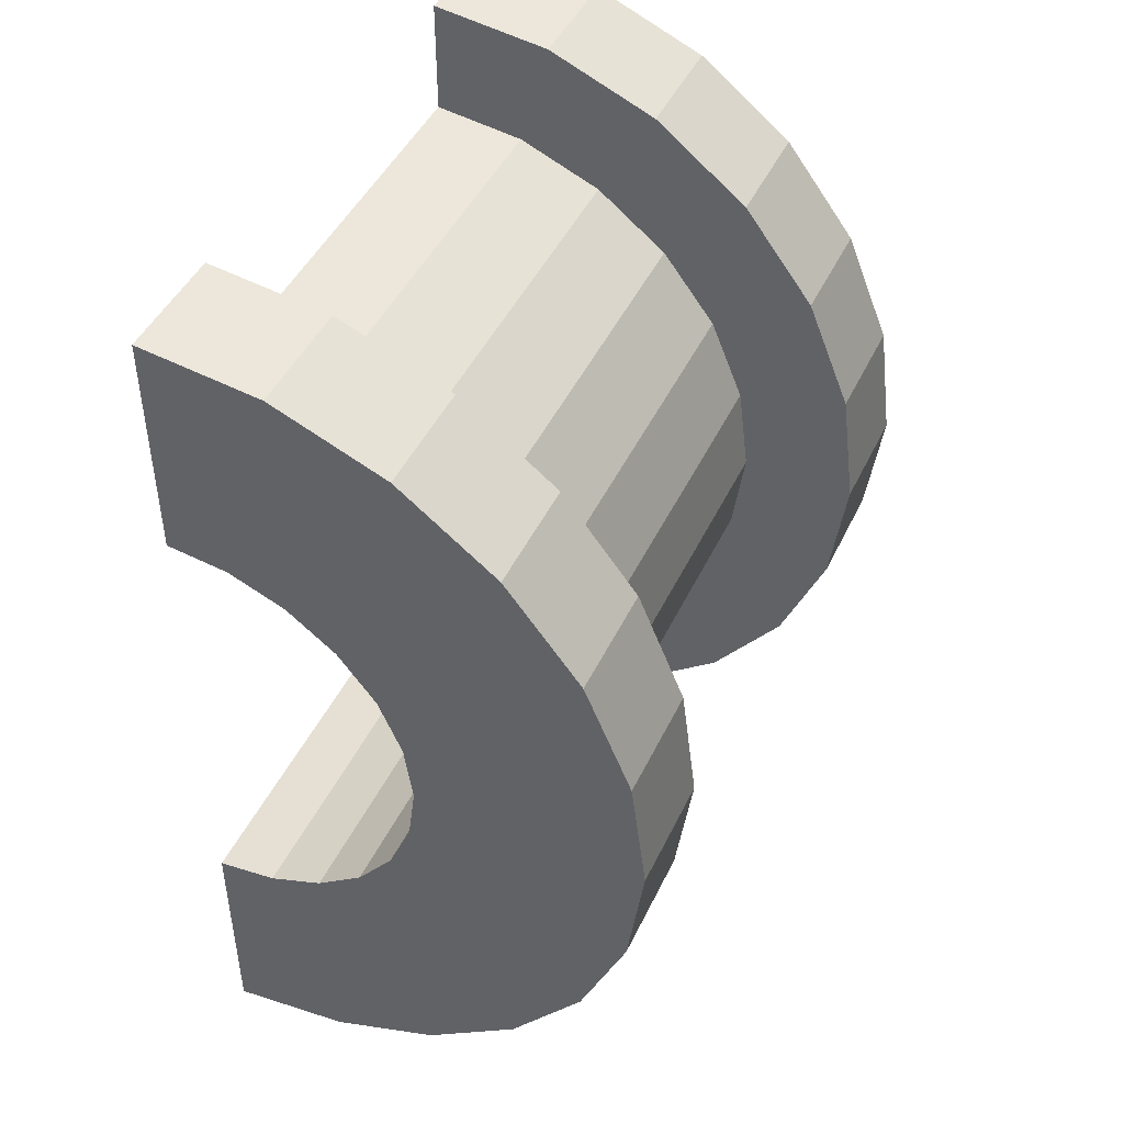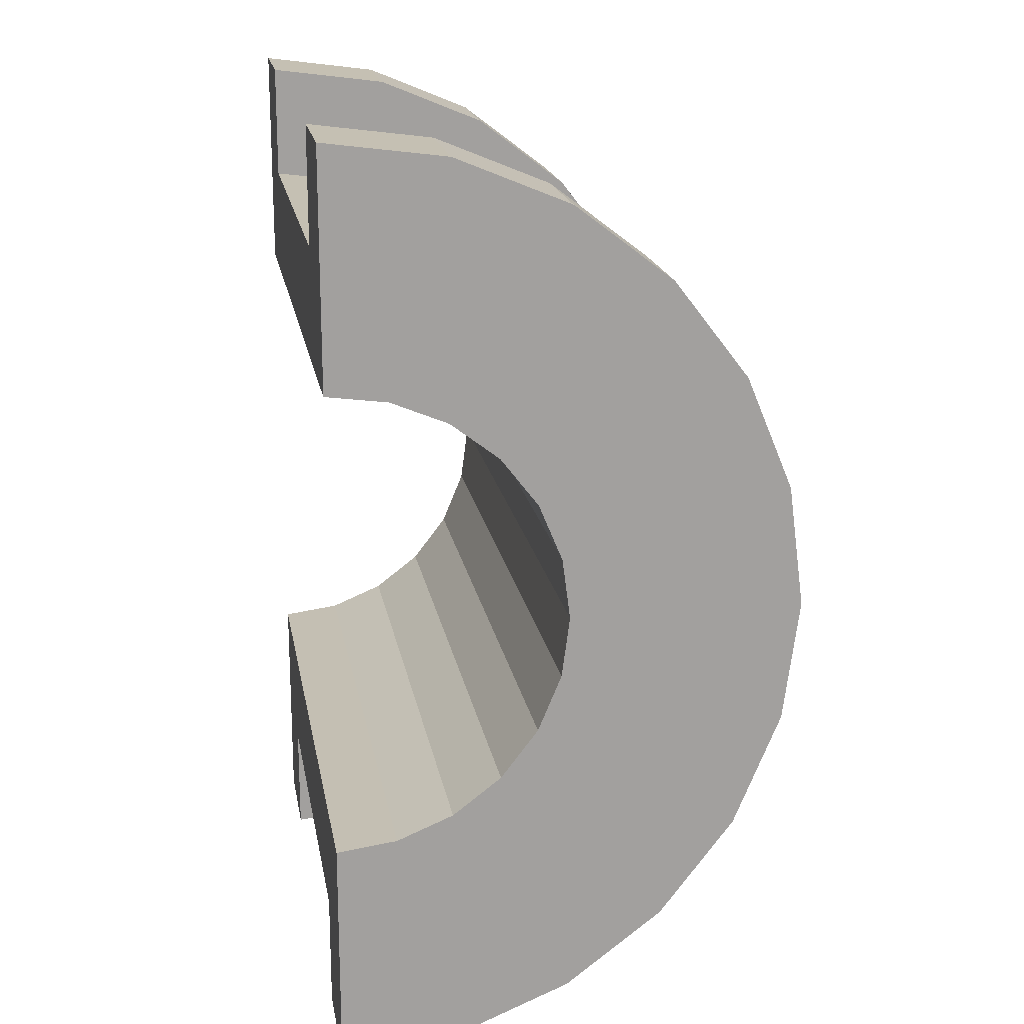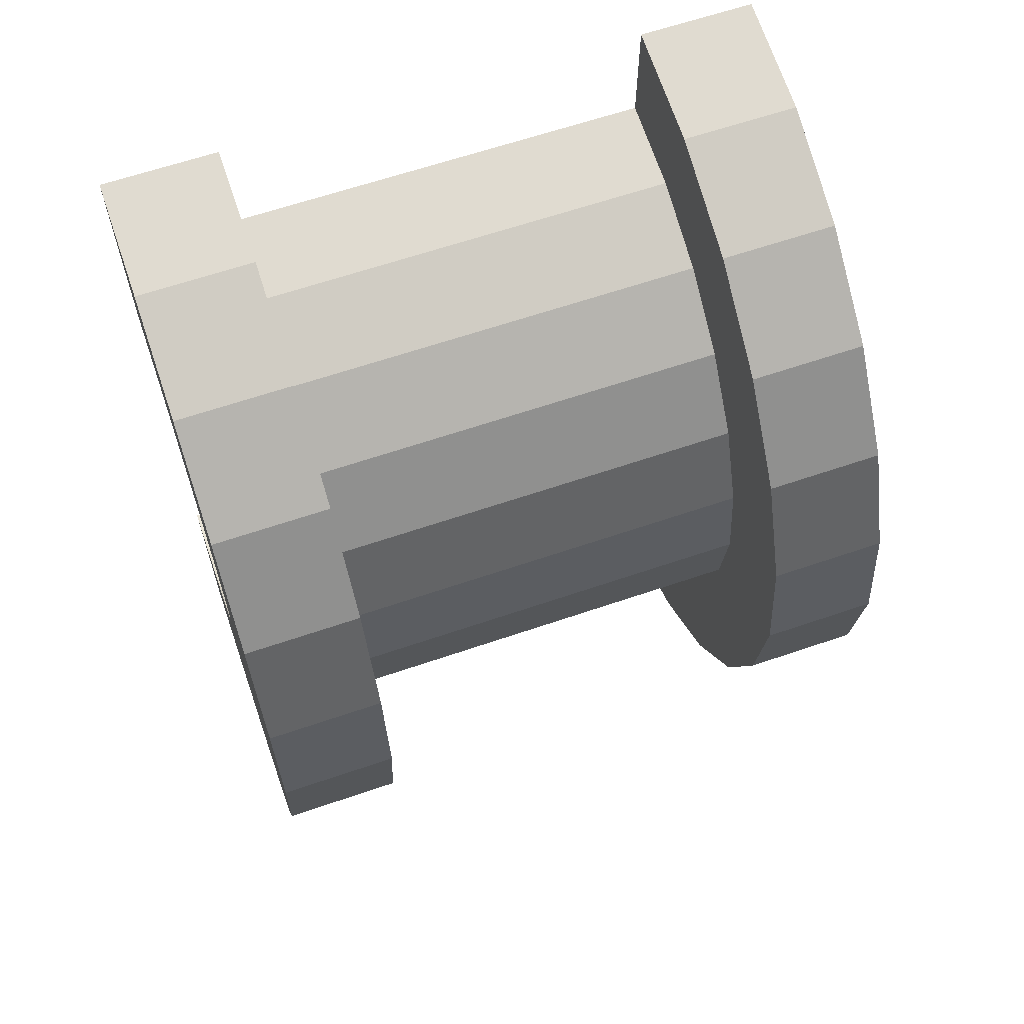
<metadata>
{"format":"obj","ext":"obj","renderer":"f3d","projection":"perspective","resolution":1024,"background":"white","views":[{"elev":46.0,"azim":-65.5,"up":"+Y"},{"elev":18.4,"azim":-99.8,"up":"+Y"},{"elev":63.4,"azim":-19.1,"up":"+Y"}]}
</metadata>
<code>
v 6.657 0.7765 2.898
v 10.34 0 3
v 10.34 0.7765 2.898
v 10.34 0 3
v 6.657 0.7765 2.898
v 6.657 0 3
v 10.34 3 0
v 6.657 3 0
v 10.34 3 0
v 6.657 3 0
v 10.34 3 0
v 6.657 3 0
v 10.34 2.598 1.5
v 6.657 2.121 2.121
v 10.34 2.121 2.121
v 6.657 2.121 2.121
v 10.34 2.598 1.5
v 6.657 2.598 1.5
v 6.657 2.121 2.121
v 10.34 1.5 2.598
v 10.34 2.121 2.121
v 10.34 1.5 2.598
v 6.657 2.121 2.121
v 6.657 1.5 2.598
v 10.34 2.898 0.7765
v 6.657 2.598 1.5
v 10.34 2.598 1.5
v 6.657 2.598 1.5
v 10.34 2.898 0.7765
v 6.657 2.898 0.7765
v 6.657 -2.598 1.5
v 10.34 -2.121 2.121
v 6.657 -2.121 2.121
v 10.34 -2.121 2.121
v 6.657 -2.598 1.5
v 10.34 -2.598 1.5
v 5.657 1.932 0.5176
v 5.657 3.864 1.035
v 5.657 4 0
v 5.657 3.864 1.035
v 5.657 1.932 0.5176
v 5.657 3.464 2
v 5.657 1.932 0.5176
v 5.657 4 0
v 5.657 2 0
v 5.657 1.732 1
v 5.657 3.464 2
v 5.657 1.932 0.5176
v 5.657 3.464 2
v 5.657 1.732 1
v 5.657 2.828 2.828
v 5.657 1.414 1.414
v 5.657 2.828 2.828
v 5.657 1.732 1
v 5.657 2.828 2.828
v 5.657 1.414 1.414
v 5.657 2 3.464
v 5.657 1 1.732
v 5.657 2 3.464
v 5.657 1.414 1.414
v 5.657 2 3.464
v 5.657 1 1.732
v 5.657 1.035 3.864
v 5.657 0.5176 1.932
v 5.657 1.035 3.864
v 5.657 1 1.732
v 5.657 0 2
v 5.657 1.035 3.864
v 5.657 0.5176 1.932
v 5.657 0 2
v 5.657 0 4
v 5.657 1.035 3.864
v 5.657 -0.5176 1.932
v 5.657 0 4
v 5.657 0 2
v 5.657 -1.035 3.864
v 5.657 -0.5176 1.932
v 5.657 -1 1.732
v 5.657 -0.5176 1.932
v 5.657 -1.035 3.864
v 5.657 0 4
v 5.657 -2 3.464
v 5.657 -1 1.732
v 5.657 -1.414 1.414
v 5.657 -2.828 2.828
v 5.657 -1.414 1.414
v 5.657 -1.732 1
v 5.657 -3.464 2
v 5.657 -1.732 1
v 5.657 -1.932 0.5176
v 5.657 -1 1.732
v 5.657 -2 3.464
v 5.657 -1.035 3.864
v 5.657 -3.864 1.035
v 5.657 -1.932 0.5176
v 5.657 -2 0
v 5.657 -1.414 1.414
v 5.657 -2.828 2.828
v 5.657 -2 3.464
v 5.657 -1.732 1
v 5.657 -3.464 2
v 5.657 -2.828 2.828
v 5.657 -1.932 0.5176
v 5.657 -3.864 1.035
v 5.657 -3.464 2
v 5.657 -3.864 1.035
v 5.657 -2 0
v 5.657 -4 0
v 6.657 1.5 2.598
v 10.34 0.7765 2.898
v 10.34 1.5 2.598
v 10.34 0.7765 2.898
v 6.657 1.5 2.598
v 6.657 0.7765 2.898
v 10.34 3 0
v 6.657 2.898 0.7765
v 10.34 2.898 0.7765
v 6.657 2.898 0.7765
v 10.34 3 0
v 6.657 3 0
v 6.657 -3 0
v 10.34 -3 0
v 6.657 -3 0
v 10.34 -3 0
v 6.657 -3 0
v 10.34 -3 0
v 6.657 -2.898 0.7765
v 10.34 -2.598 1.5
v 6.657 -2.598 1.5
v 10.34 -2.598 1.5
v 6.657 -2.898 0.7765
v 10.34 -2.898 0.7765
v 6.657 -1.5 2.598
v 10.34 -2.121 2.121
v 10.34 -1.5 2.598
v 10.34 -2.121 2.121
v 6.657 -1.5 2.598
v 6.657 -2.121 2.121
v 6.657 0 3
v 10.34 -0.7765 2.898
v 10.34 0 3
v 10.34 -0.7765 2.898
v 6.657 0 3
v 6.657 -0.7765 2.898
v 6.657 -2.898 0.7765
v 10.34 -3 0
v 10.34 -2.898 0.7765
v 10.34 -3 0
v 6.657 -2.898 0.7765
v 6.657 -3 0
v 6.657 -0.7765 2.898
v 10.34 -1.5 2.598
v 10.34 -0.7765 2.898
v 10.34 -1.5 2.598
v 6.657 -0.7765 2.898
v 6.657 -1.5 2.598
v 5.657 0 2
v 11.34 0.5176 1.932
v 11.34 0 2
v 11.34 0.5176 1.932
v 5.657 0 2
v 5.657 0.5176 1.932
v 11.34 2 0
v 11.34 2 0
v 5.657 2 0
v 5.657 1.732 1
v 11.34 1.414 1.414
v 5.657 1.414 1.414
v 11.34 1.414 1.414
v 5.657 1.732 1
v 11.34 1.732 1
v 5.657 1.932 0.5176
v 11.34 2 0
v 11.34 1.932 0.5176
v 11.34 2 0
v 5.657 1.932 0.5176
v 5.657 2 0
v 5.657 -0.5176 1.932
v 11.34 0 2
v 11.34 -0.5176 1.932
v 11.34 0 2
v 5.657 -0.5176 1.932
v 5.657 0 2
v 5.657 1 1.732
v 11.34 1.414 1.414
v 11.34 1 1.732
v 11.34 1.414 1.414
v 5.657 1 1.732
v 5.657 1.414 1.414
v 5.657 0.5176 1.932
v 11.34 1 1.732
v 11.34 0.5176 1.932
v 11.34 1 1.732
v 5.657 0.5176 1.932
v 5.657 1 1.732
v 5.657 1.932 0.5176
v 11.34 1.732 1
v 5.657 1.732 1
v 11.34 1.732 1
v 5.657 1.932 0.5176
v 11.34 1.932 0.5176
v 11.34 -2 0
v 11.34 -2 0
v 5.657 -2 0
v 11.34 -1.732 1
v 5.657 -1.414 1.414
v 11.34 -1.414 1.414
v 5.657 -1.414 1.414
v 11.34 -1.732 1
v 5.657 -1.732 1
v 11.34 -2 0
v 5.657 -1.932 0.5176
v 11.34 -1.932 0.5176
v 5.657 -1.932 0.5176
v 11.34 -2 0
v 5.657 -2 0
v 5.657 -1 1.732
v 11.34 -0.5176 1.932
v 11.34 -1 1.732
v 11.34 -0.5176 1.932
v 5.657 -1 1.732
v 5.657 -0.5176 1.932
v 11.34 -1.932 0.5176
v 5.657 -1.732 1
v 11.34 -1.732 1
v 5.657 -1.732 1
v 11.34 -1.932 0.5176
v 5.657 -1.932 0.5176
v 5.657 -1.414 1.414
v 11.34 -1 1.732
v 11.34 -1.414 1.414
v 11.34 -1 1.732
v 5.657 -1.414 1.414
v 5.657 -1 1.732
v 5.657 1.035 3.864
v 6.657 0 4
v 6.657 1.035 3.864
v 6.657 0 4
v 5.657 1.035 3.864
v 5.657 0 4
v 6.657 4 0
v 5.657 4 0
v 6.657 4 0
v 6.657 3.464 2
v 5.657 2.828 2.828
v 6.657 2.828 2.828
v 5.657 2.828 2.828
v 6.657 3.464 2
v 5.657 3.464 2
v 5.657 2.828 2.828
v 6.657 2 3.464
v 6.657 2.828 2.828
v 6.657 2 3.464
v 5.657 2.828 2.828
v 5.657 2 3.464
v 6.657 3.864 1.035
v 5.657 3.464 2
v 6.657 3.464 2
v 5.657 3.464 2
v 6.657 3.864 1.035
v 5.657 3.864 1.035
v 5.657 -3.464 2
v 6.657 -2.828 2.828
v 5.657 -2.828 2.828
v 6.657 -2.828 2.828
v 5.657 -3.464 2
v 6.657 -3.464 2
v 5.657 2 3.464
v 6.657 1.035 3.864
v 6.657 2 3.464
v 6.657 1.035 3.864
v 5.657 2 3.464
v 5.657 1.035 3.864
v 6.657 3.864 1.035
v 6.657 2.898 0.7765
v 6.657 3 0
v 6.657 2.598 1.5
v 6.657 3.464 2
v 6.657 2.828 2.828
v 6.657 3.464 2
v 6.657 2.598 1.5
v 6.657 2.898 0.7765
v 6.657 2.828 2.828
v 6.657 2.121 2.121
v 6.657 2.598 1.5
v 6.657 2 3.464
v 6.657 2.121 2.121
v 6.657 2.828 2.828
v 6.657 2 3.464
v 6.657 1.5 2.598
v 6.657 2.121 2.121
v 6.657 1.035 3.864
v 6.657 1.5 2.598
v 6.657 2 3.464
v 6.657 1.035 3.864
v 6.657 0.7765 2.898
v 6.657 1.5 2.598
v 6.657 0 4
v 6.657 0.7765 2.898
v 6.657 1.035 3.864
v 6.657 0 4
v 6.657 0 3
v 6.657 0.7765 2.898
v 6.657 0 4
v 6.657 -0.7765 2.898
v 6.657 0 3
v 6.657 -1.035 3.864
v 6.657 -0.7765 2.898
v 6.657 0 4
v 6.657 -1.035 3.864
v 6.657 -1.5 2.598
v 6.657 -0.7765 2.898
v 6.657 -2 3.464
v 6.657 -1.5 2.598
v 6.657 -1.035 3.864
v 6.657 -2 3.464
v 6.657 -2.121 2.121
v 6.657 -1.5 2.598
v 6.657 -2.828 2.828
v 6.657 -2.121 2.121
v 6.657 -2 3.464
v 6.657 -2.121 2.121
v 6.657 -2.828 2.828
v 6.657 -2.598 1.5
v 6.657 -3.464 2
v 6.657 -2.598 1.5
v 6.657 -2.828 2.828
v 6.657 -2.598 1.5
v 6.657 -3.464 2
v 6.657 -2.898 0.7765
v 6.657 -3.864 1.035
v 6.657 -2.898 0.7765
v 6.657 -3.464 2
v 6.657 -2.898 0.7765
v 6.657 -3.864 1.035
v 6.657 -3 0
v 6.657 -4 0
v 6.657 -3 0
v 6.657 -3.864 1.035
v 6.657 -3 0
v 6.657 -4 0
v 6.657 -3 0
v 6.657 -3 0
v 6.657 -4 0
v 6.657 -4 0
v 6.657 3 0
v 6.657 4 0
v 6.657 3.864 1.035
v 6.657 2.898 0.7765
v 6.657 3.864 1.035
v 6.657 3.464 2
v 6.657 4 0
v 6.657 3 0
v 6.657 4 0
v 6.657 4 0
v 6.657 3 0
v 6.657 3 0
v 6.657 4 0
v 5.657 3.864 1.035
v 6.657 3.864 1.035
v 5.657 3.864 1.035
v 6.657 4 0
v 5.657 4 0
v 6.657 -4 0
v 5.657 -4 0
v 6.657 -4 0
v 5.657 -3.864 1.035
v 6.657 -3.464 2
v 5.657 -3.464 2
v 6.657 -3.464 2
v 5.657 -3.864 1.035
v 6.657 -3.864 1.035
v 5.657 -2 3.464
v 6.657 -2.828 2.828
v 6.657 -2 3.464
v 6.657 -2.828 2.828
v 5.657 -2 3.464
v 5.657 -2.828 2.828
v 5.657 0 4
v 6.657 -1.035 3.864
v 6.657 0 4
v 6.657 -1.035 3.864
v 5.657 0 4
v 5.657 -1.035 3.864
v 5.657 -3.864 1.035
v 6.657 -4 0
v 6.657 -3.864 1.035
v 6.657 -4 0
v 5.657 -3.864 1.035
v 5.657 -4 0
v 5.657 -1.035 3.864
v 6.657 -2 3.464
v 6.657 -1.035 3.864
v 6.657 -2 3.464
v 5.657 -1.035 3.864
v 5.657 -2 3.464
v 10.34 1.035 3.864
v 11.34 0 4
v 11.34 1.035 3.864
v 11.34 0 4
v 10.34 1.035 3.864
v 10.34 0 4
v 11.34 4 0
v 10.34 4 0
v 11.34 4 0
v 10.34 4 0
v 11.34 4 0
v 10.34 4 0
v 11.34 3.464 2
v 10.34 2.828 2.828
v 11.34 2.828 2.828
v 10.34 2.828 2.828
v 11.34 3.464 2
v 10.34 3.464 2
v 10.34 2.828 2.828
v 11.34 2 3.464
v 11.34 2.828 2.828
v 11.34 2 3.464
v 10.34 2.828 2.828
v 10.34 2 3.464
v 11.34 3.864 1.035
v 10.34 3.464 2
v 11.34 3.464 2
v 10.34 3.464 2
v 11.34 3.864 1.035
v 10.34 3.864 1.035
v 10.34 -3.464 2
v 11.34 -2.828 2.828
v 10.34 -2.828 2.828
v 11.34 -2.828 2.828
v 10.34 -3.464 2
v 11.34 -3.464 2
v 10.34 -4 0
v 10.34 -3 0
v 10.34 -3 0
v 10.34 -3 0
v 10.34 -3.864 1.035
v 10.34 -3.464 2
v 10.34 -4 0
v 10.34 -3 0
v 10.34 -4 0
v 10.34 -3 0
v 10.34 -4 0
v 10.34 -3.864 1.035
v 10.34 3 0
v 10.34 4 0
v 10.34 4 0
v 10.34 4 0
v 10.34 2.898 0.7765
v 10.34 3.864 1.035
v 10.34 3 0
v 10.34 4 0
v 10.34 3 0
v 10.34 4 0
v 10.34 3 0
v 10.34 2.898 0.7765
v 10.34 3.864 1.035
v 10.34 2.898 0.7765
v 10.34 3.464 2
v 10.34 2.598 1.5
v 10.34 3.464 2
v 10.34 2.898 0.7765
v 10.34 3.464 2
v 10.34 2.598 1.5
v 10.34 2.828 2.828
v 10.34 2.121 2.121
v 10.34 2.828 2.828
v 10.34 2.598 1.5
v 10.34 2.121 2.121
v 10.34 2 3.464
v 10.34 2.828 2.828
v 10.34 1.5 2.598
v 10.34 2 3.464
v 10.34 2.121 2.121
v 10.34 1.5 2.598
v 10.34 1.035 3.864
v 10.34 2 3.464
v 10.34 0.7765 2.898
v 10.34 1.035 3.864
v 10.34 1.5 2.598
v 10.34 0 3
v 10.34 1.035 3.864
v 10.34 0.7765 2.898
v 10.34 0 3
v 10.34 0 4
v 10.34 1.035 3.864
v 10.34 -0.7765 2.898
v 10.34 0 4
v 10.34 0 3
v 10.34 -0.7765 2.898
v 10.34 -1.035 3.864
v 10.34 0 4
v 10.34 -1.5 2.598
v 10.34 -1.035 3.864
v 10.34 -0.7765 2.898
v 10.34 -1.5 2.598
v 10.34 -2 3.464
v 10.34 -1.035 3.864
v 10.34 -2.121 2.121
v 10.34 -2 3.464
v 10.34 -1.5 2.598
v 10.34 -2.828 2.828
v 10.34 -2.121 2.121
v 10.34 -2.598 1.5
v 10.34 -2.121 2.121
v 10.34 -2.828 2.828
v 10.34 -2 3.464
v 10.34 -3.464 2
v 10.34 -2.598 1.5
v 10.34 -2.898 0.7765
v 10.34 -3.464 2
v 10.34 -2.898 0.7765
v 10.34 -3 0
v 10.34 -2.598 1.5
v 10.34 -3.464 2
v 10.34 -2.828 2.828
v 10.34 2 3.464
v 11.34 1.035 3.864
v 11.34 2 3.464
v 11.34 1.035 3.864
v 10.34 2 3.464
v 10.34 1.035 3.864
v 11.34 4 0
v 10.34 3.864 1.035
v 11.34 3.864 1.035
v 10.34 3.864 1.035
v 11.34 4 0
v 10.34 4 0
v 10.34 -4 0
v 11.34 -4 0
v 10.34 -4 0
v 11.34 -4 0
v 10.34 -4 0
v 11.34 -4 0
v 10.34 -3.864 1.035
v 11.34 -3.464 2
v 10.34 -3.464 2
v 11.34 -3.464 2
v 10.34 -3.864 1.035
v 11.34 -3.864 1.035
v 10.34 -2 3.464
v 11.34 -2.828 2.828
v 11.34 -2 3.464
v 11.34 -2.828 2.828
v 10.34 -2 3.464
v 10.34 -2.828 2.828
v 10.34 0 4
v 11.34 -1.035 3.864
v 11.34 0 4
v 11.34 -1.035 3.864
v 10.34 0 4
v 10.34 -1.035 3.864
v 10.34 -3.864 1.035
v 11.34 -4 0
v 11.34 -3.864 1.035
v 11.34 -4 0
v 10.34 -3.864 1.035
v 10.34 -4 0
v 10.34 -1.035 3.864
v 11.34 -2 3.464
v 11.34 -1.035 3.864
v 11.34 -2 3.464
v 10.34 -1.035 3.864
v 10.34 -2 3.464
v 11.34 1.414 1.414
v 11.34 2.828 2.828
v 11.34 2 3.464
v 11.34 2.828 2.828
v 11.34 1.932 0.5176
v 11.34 2 0
v 11.34 2.828 2.828
v 11.34 1.732 1
v 11.34 1.932 0.5176
v 11.34 2.828 2.828
v 11.34 1.414 1.414
v 11.34 1.732 1
v 11.34 1 1.732
v 11.34 2 3.464
v 11.34 1.035 3.864
v 11.34 2 3.464
v 11.34 1 1.732
v 11.34 1.414 1.414
v 11.34 1.035 3.864
v 11.34 0.5176 1.932
v 11.34 1 1.732
v 11.34 0 4
v 11.34 0.5176 1.932
v 11.34 1.035 3.864
v 11.34 0 4
v 11.34 0 2
v 11.34 0.5176 1.932
v 11.34 0 4
v 11.34 -0.5176 1.932
v 11.34 0 2
v 11.34 -1.035 3.864
v 11.34 -0.5176 1.932
v 11.34 0 4
v 11.34 -0.5176 1.932
v 11.34 -1.035 3.864
v 11.34 -1 1.732
v 11.34 -2 3.464
v 11.34 -1 1.732
v 11.34 -1.035 3.864
v 11.34 -1 1.732
v 11.34 -2 3.464
v 11.34 -1.414 1.414
v 11.34 -2.828 2.828
v 11.34 -1.414 1.414
v 11.34 -2 3.464
v 11.34 -1.414 1.414
v 11.34 -2.828 2.828
v 11.34 -1.732 1
v 11.34 -3.464 2
v 11.34 -1.732 1
v 11.34 -2.828 2.828
v 11.34 -1.732 1
v 11.34 -3.464 2
v 11.34 -1.932 0.5176
v 11.34 -3.864 1.035
v 11.34 -1.932 0.5176
v 11.34 -3.464 2
v 11.34 -1.932 0.5176
v 11.34 -3.864 1.035
v 11.34 -2 0
v 11.34 -4 0
v 11.34 -2 0
v 11.34 -3.864 1.035
v 11.34 -2 0
v 11.34 -4 0
v 11.34 -2 0
v 11.34 -2 0
v 11.34 -4 0
v 11.34 -4 0
v 11.34 2 0
v 11.34 4 0
v 11.34 3.864 1.035
v 11.34 2 0
v 11.34 3.864 1.035
v 11.34 3.464 2
v 11.34 2 0
v 11.34 3.464 2
v 11.34 2.828 2.828
v 11.34 4 0
v 11.34 2 0
v 11.34 4 0
v 11.34 4 0
v 11.34 2 0
v 11.34 2 0
v 11.34 2 0
v 10.34 3 0
v 11.34 4 0
v 11.34 2 0
v 6.657 3 0
v 10.34 3 0
v 5.657 2 0
v 6.657 3 0
v 11.34 2 0
v 5.657 4 0
v 6.657 3 0
v 5.657 2 0
v 6.657 3 0
v 5.657 4 0
v 6.657 4 0
v 11.34 4 0
v 10.34 3 0
v 10.34 4 0
v 6.657 -4 0
v 5.657 -4 0
v 6.657 -3 0
v 10.34 -3 0
v 11.34 -4 0
v 10.34 -4 0
v 11.34 -4 0
v 10.34 -3 0
v 11.34 -2 0
v 6.657 -3 0
v 11.34 -2 0
v 10.34 -3 0
v 6.657 -3 0
v 5.657 -2 0
v 11.34 -2 0
v 5.657 -2 0
v 6.657 -3 0
v 5.657 -4 0
f 1 2 3
f 4 5 6
f 7 8 9
f 10 11 12
f 13 14 15
f 16 17 18
f 19 20 21
f 22 23 24
f 25 26 27
f 28 29 30
f 31 32 33
f 34 35 36
f 37 38 39
f 40 41 42
f 43 44 45
f 46 47 48
f 49 50 51
f 52 53 54
f 55 56 57
f 58 59 60
f 61 62 63
f 64 65 66
f 67 68 69
f 70 71 72
f 73 74 75
f 76 77 78
f 79 80 81
f 82 83 84
f 85 86 87
f 88 89 90
f 91 92 93
f 94 95 96
f 97 98 99
f 100 101 102
f 103 104 105
f 106 107 108
f 109 110 111
f 112 113 114
f 115 116 117
f 118 119 120
f 121 122 123
f 124 125 126
f 127 128 129
f 130 131 132
f 133 134 135
f 136 137 138
f 139 140 141
f 142 143 144
f 145 146 147
f 148 149 150
f 151 152 153
f 154 155 156
f 157 158 159
f 160 161 162
f 163 164 165
f 166 167 168
f 169 170 171
f 172 173 174
f 175 176 177
f 178 179 180
f 181 182 183
f 184 185 186
f 187 188 189
f 190 191 192
f 193 194 195
f 196 197 198
f 199 200 201
f 202 203 204
f 205 206 207
f 208 209 210
f 211 212 213
f 214 215 216
f 217 218 219
f 220 221 222
f 223 224 225
f 226 227 228
f 229 230 231
f 232 233 234
f 235 236 237
f 238 239 240
f 241 242 243
f 244 245 246
f 247 248 249
f 250 251 252
f 253 254 255
f 256 257 258
f 259 260 261
f 262 263 264
f 265 266 267
f 268 269 270
f 271 272 273
f 274 275 276
f 277 278 279
f 280 281 282
f 283 284 285
f 286 287 288
f 289 290 291
f 292 293 294
f 295 296 297
f 298 299 300
f 301 302 303
f 304 305 306
f 307 308 309
f 310 311 312
f 313 314 315
f 316 317 318
f 319 320 321
f 322 323 324
f 325 326 327
f 328 329 330
f 331 332 333
f 334 335 336
f 337 338 339
f 340 341 342
f 343 344 345
f 346 347 348
f 349 350 351
f 352 353 354
f 355 356 357
f 358 359 360
f 361 362 363
f 364 365 366
f 367 368 369
f 370 371 372
f 373 374 375
f 376 377 378
f 379 380 381
f 382 383 384
f 385 386 387
f 388 389 390
f 391 392 393
f 394 395 396
f 397 398 399
f 400 401 402
f 403 404 405
f 406 407 408
f 409 410 411
f 412 413 414
f 415 416 417
f 418 419 420
f 421 422 423
f 424 425 426
f 427 428 429
f 430 431 432
f 433 434 435
f 436 437 438
f 439 440 441
f 442 443 444
f 445 446 447
f 448 449 450
f 451 452 453
f 454 455 456
f 457 458 459
f 460 461 462
f 463 464 465
f 466 467 468
f 469 470 471
f 472 473 474
f 475 476 477
f 478 479 480
f 481 482 483
f 484 485 486
f 487 488 489
f 490 491 492
f 493 494 495
f 496 497 498
f 499 500 501
f 502 503 504
f 505 506 507
f 508 509 510
f 511 512 513
f 514 515 516
f 517 518 519
f 520 521 522
f 523 524 525
f 526 527 528
f 529 530 531
f 532 533 534
f 535 536 537
f 538 539 540
f 541 542 543
f 544 545 546
f 547 548 549
f 550 551 552
f 553 554 555
f 556 557 558
f 559 560 561
f 562 563 564
f 565 566 567
f 568 569 570
f 571 572 573
f 574 575 576
f 577 578 579
f 580 581 582
f 583 584 585
f 586 587 588
f 589 590 591
f 592 593 594
f 595 596 597
f 598 599 600
f 601 602 603
f 604 605 606
f 607 608 609
f 610 611 612
f 613 614 615
f 616 617 618
f 619 620 621
f 622 623 624
f 625 626 627
f 628 629 630
f 631 632 633
f 634 635 636
f 637 638 639
f 640 641 642
f 643 644 645
f 646 647 648
f 649 650 651
f 652 653 654
f 655 656 657
f 658 659 660
f 661 662 663
f 664 665 666
f 667 668 669
f 670 671 672
f 673 674 675
f 676 677 678
f 679 680 681
f 682 683 684

</code>
